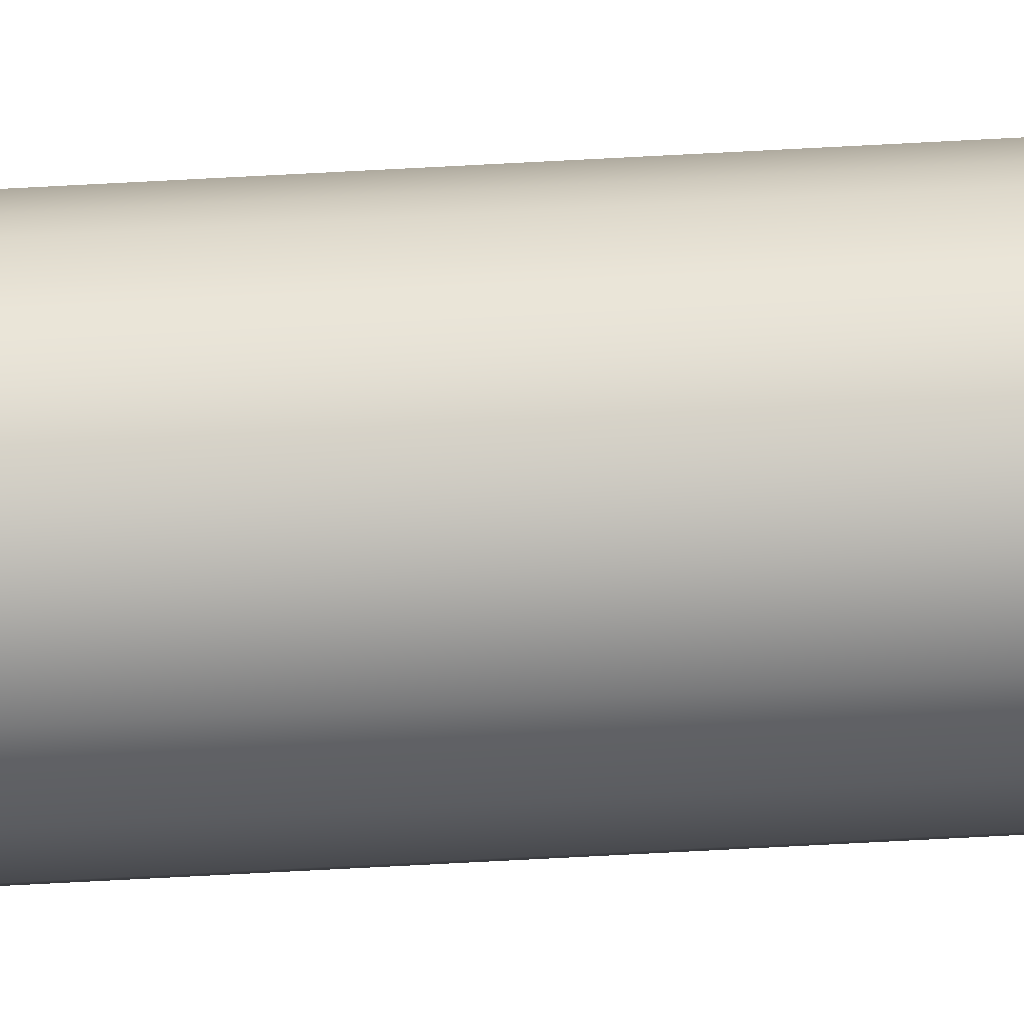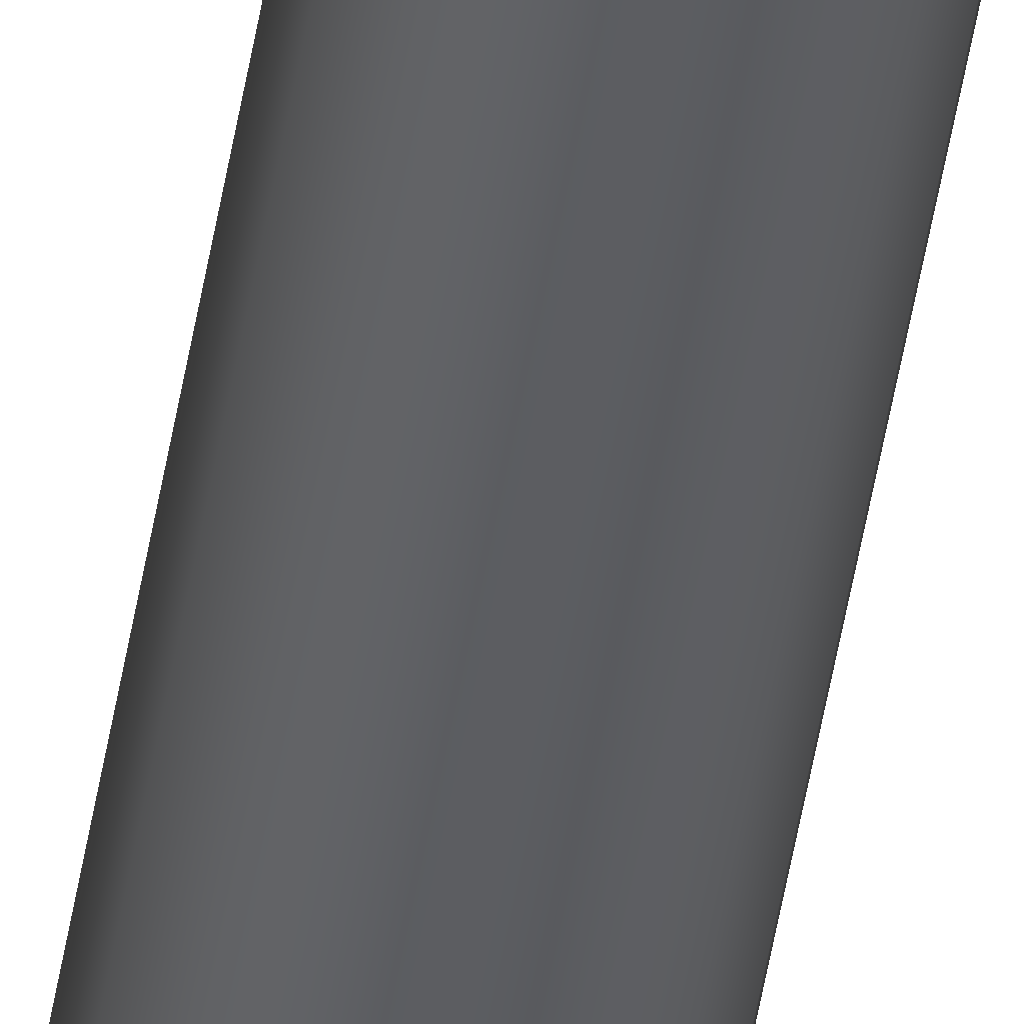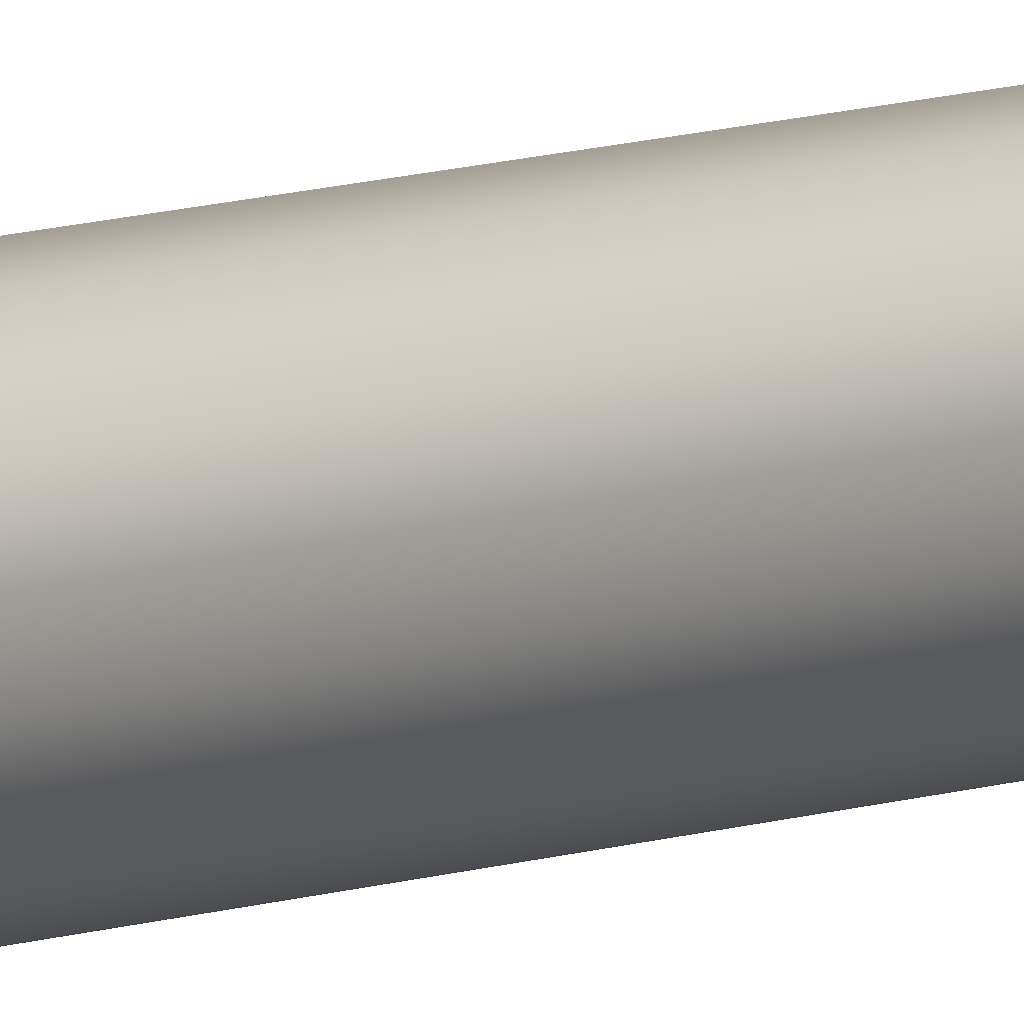
<metadata>
{"format":"obj","ext":"obj","renderer":"f3d","projection":"perspective","resolution":1024,"background":"white","views":[{"elev":-57.7,"azim":93.4,"up":"+Y"},{"elev":-36.7,"azim":172.7,"up":"+Y"},{"elev":5.3,"azim":-149.2,"up":"+Y"}]}
</metadata>
<code>
o cylinder1
v 0.05 0.25 3
v 0.04619 0.2309 3
v 0.03536 0.2146 3
v 0.01913 0.2038 3
v -3.979e-17 0.2 3
v -0.01913 0.2038 3
v -0.03536 0.2146 3
v -0.04619 0.2309 3
v -0.05 0.25 3
v -0.04619 0.2691 3
v -0.03536 0.2854 3
v -0.01913 0.2962 3
v -5.203e-17 0.3 3
v 0.01913 0.2962 3
v 0.03536 0.2854 3
v 0.04619 0.2691 3
v 0.05 0.25 -3
v 0.04619 0.2309 -3
v 0.03536 0.2146 -3
v 0.01913 0.2038 -3
v -3.979e-17 0.2 -3
v -0.01913 0.2038 -3
v -0.03536 0.2146 -3
v -0.04619 0.2309 -3
v -0.05 0.25 -3
v -0.04619 0.2691 -3
v -0.03536 0.2854 -3
v -0.01913 0.2962 -3
v -5.203e-17 0.3 -3
v 0.01913 0.2962 -3
v 0.03536 0.2854 -3
v 0.04619 0.2691 -3
g cylinder1_mtrl/chrome
f 1 16 2
f 1 18 17
f 1 32 16
f 2 16 3
f 2 18 1
f 2 19 18
f 3 15 4
f 3 19 2
f 3 20 19
f 4 14 5
f 4 20 3
f 4 21 20
f 5 13 6
f 5 21 4
f 5 22 21
f 6 12 7
f 6 22 5
f 6 23 22
f 7 11 8
f 7 23 6
f 7 24 23
f 8 10 9
f 8 24 7
f 8 25 24
f 9 25 8
f 10 8 11
f 10 25 9
f 11 7 12
f 11 26 10
f 12 6 13
f 12 27 11
f 13 5 14
f 13 28 12
f 14 4 15
f 14 29 13
f 15 3 16
f 15 30 14
f 16 31 15
f 17 32 1
f 18 32 17
f 19 31 18
f 20 30 19
f 21 29 20
f 22 28 21
f 23 27 22
f 24 26 23
f 25 26 24
f 26 25 10
f 27 23 26
f 27 26 11
f 28 22 27
f 28 27 12
f 29 21 28
f 29 28 13
f 30 20 29
f 30 29 14
f 31 19 30
f 31 30 15
f 32 18 31
f 32 31 16

</code>
